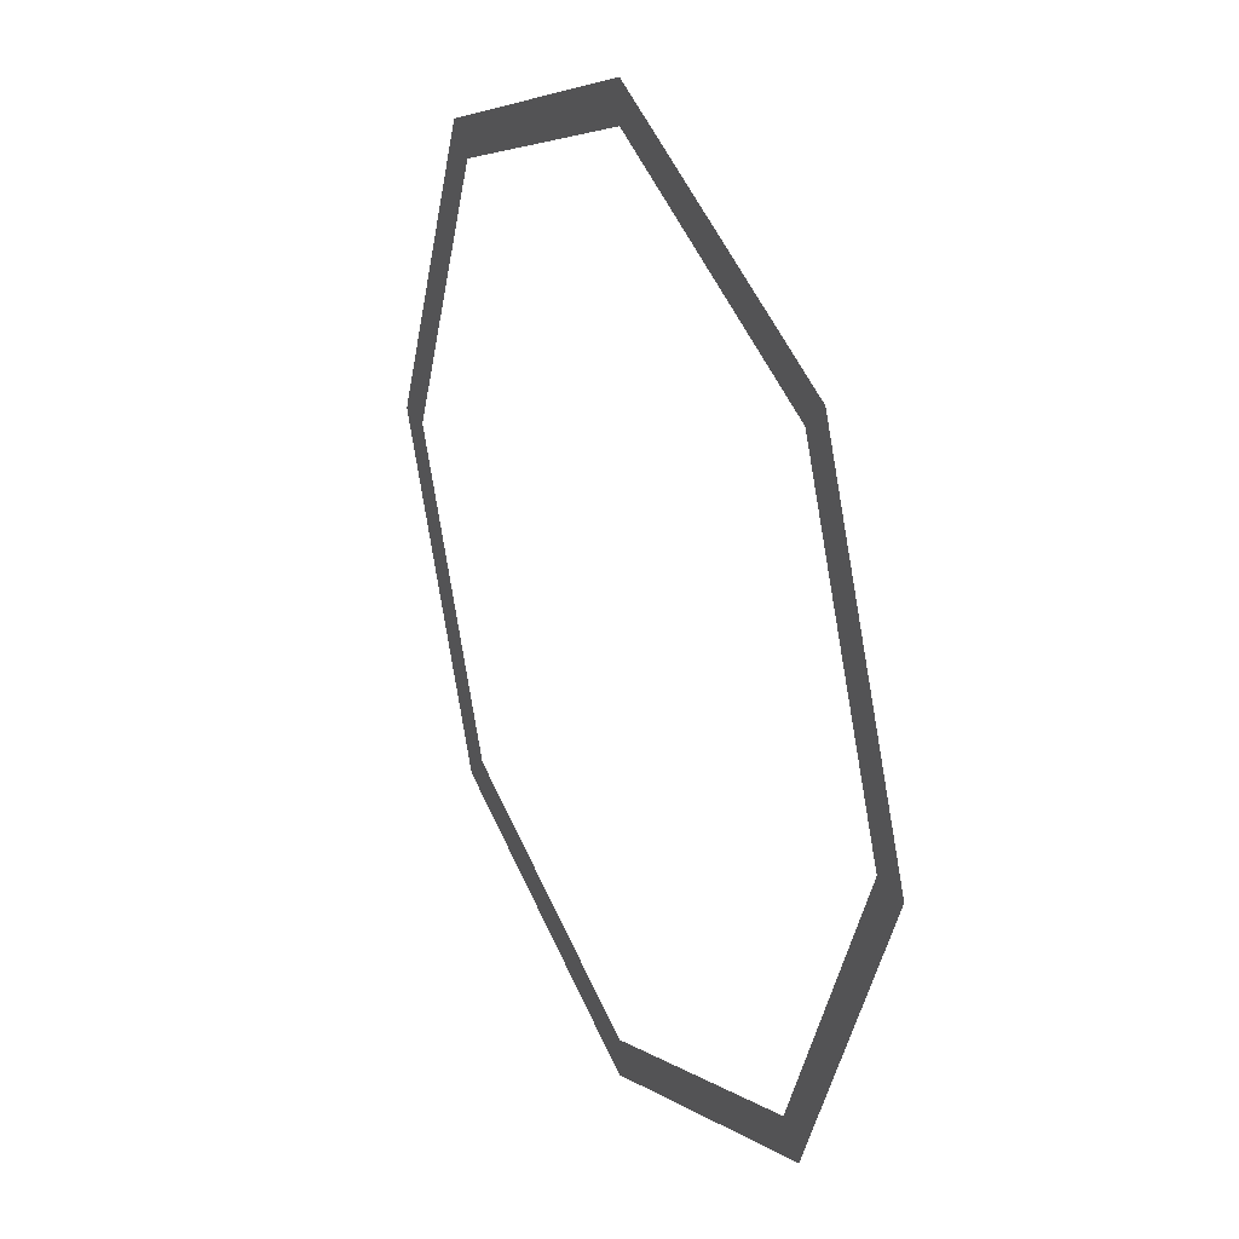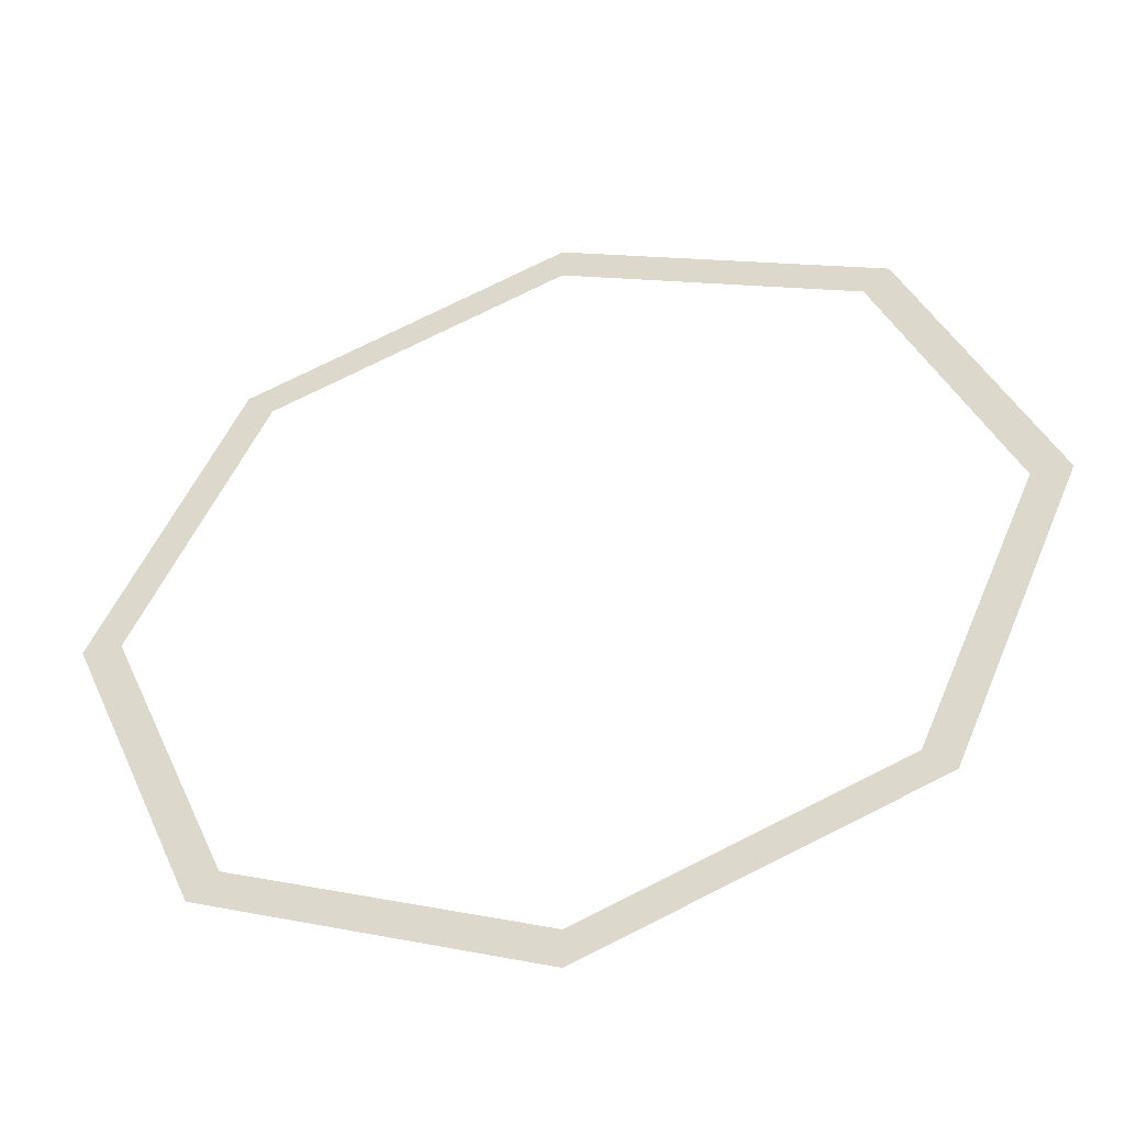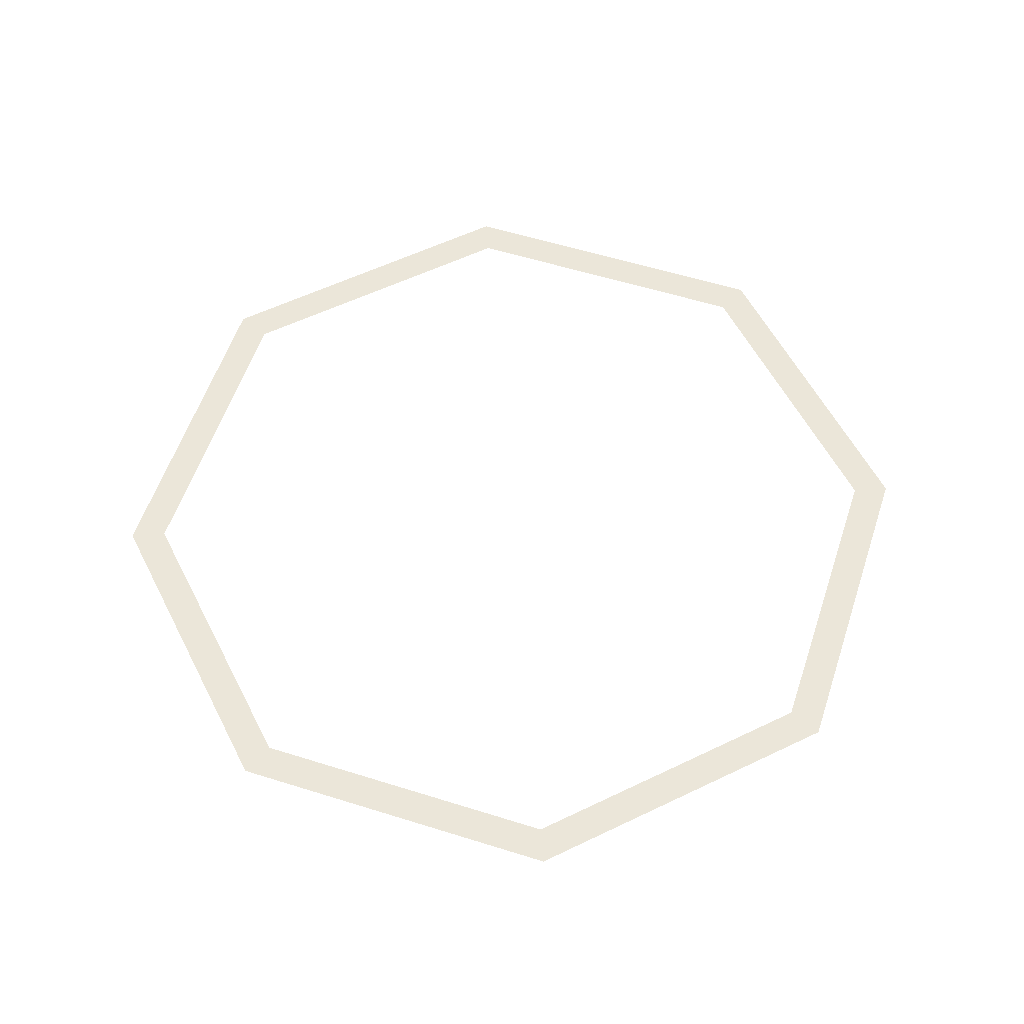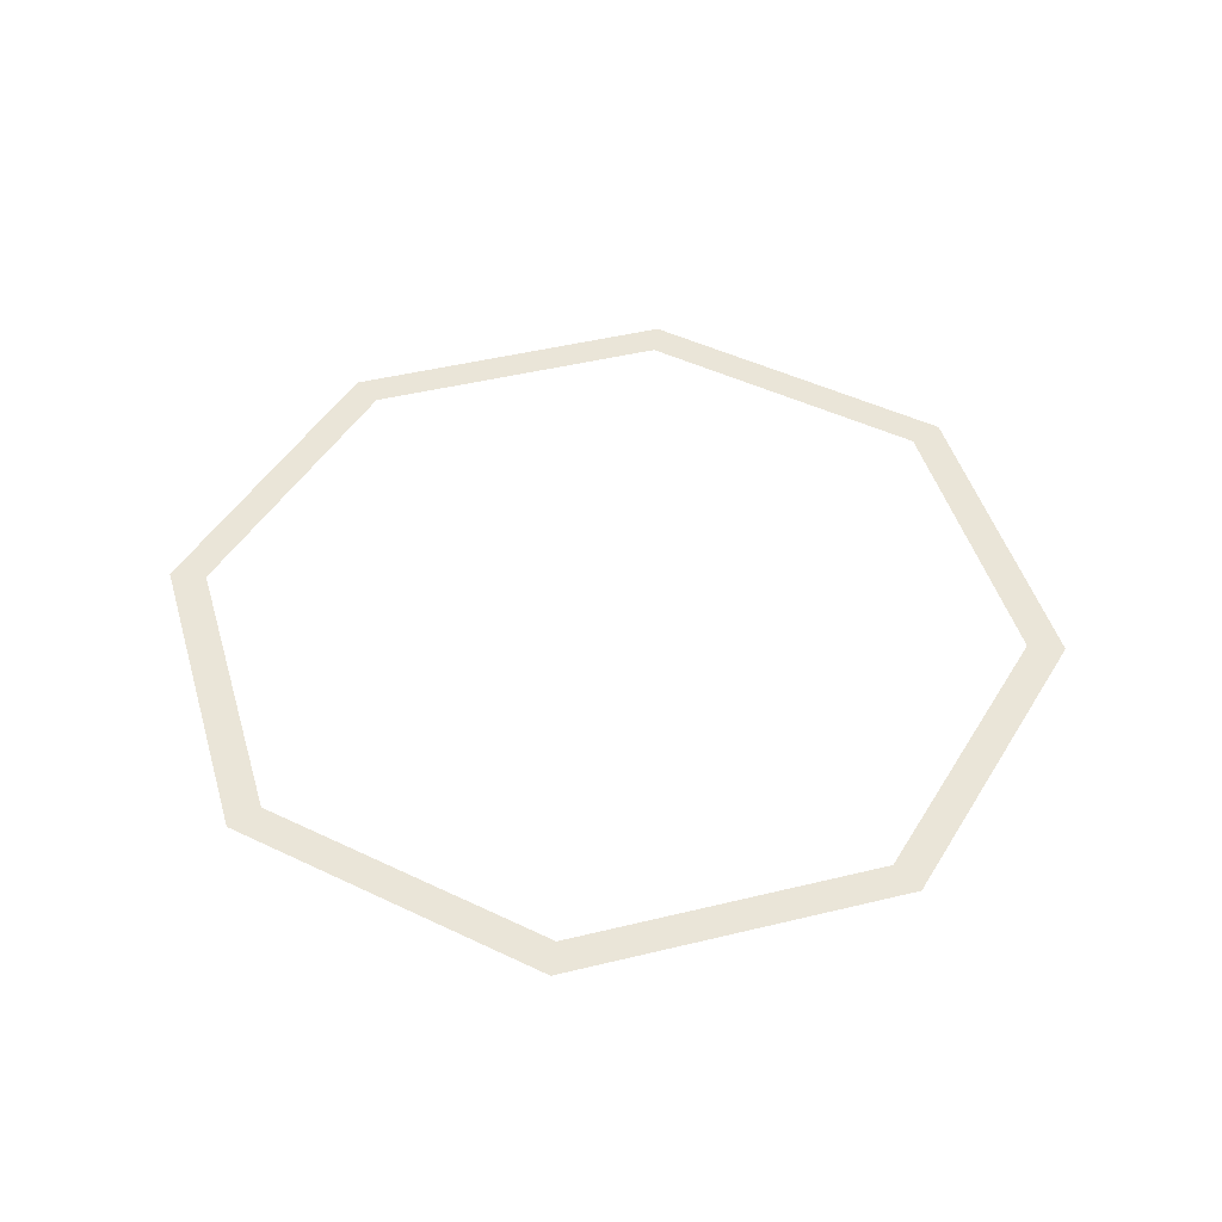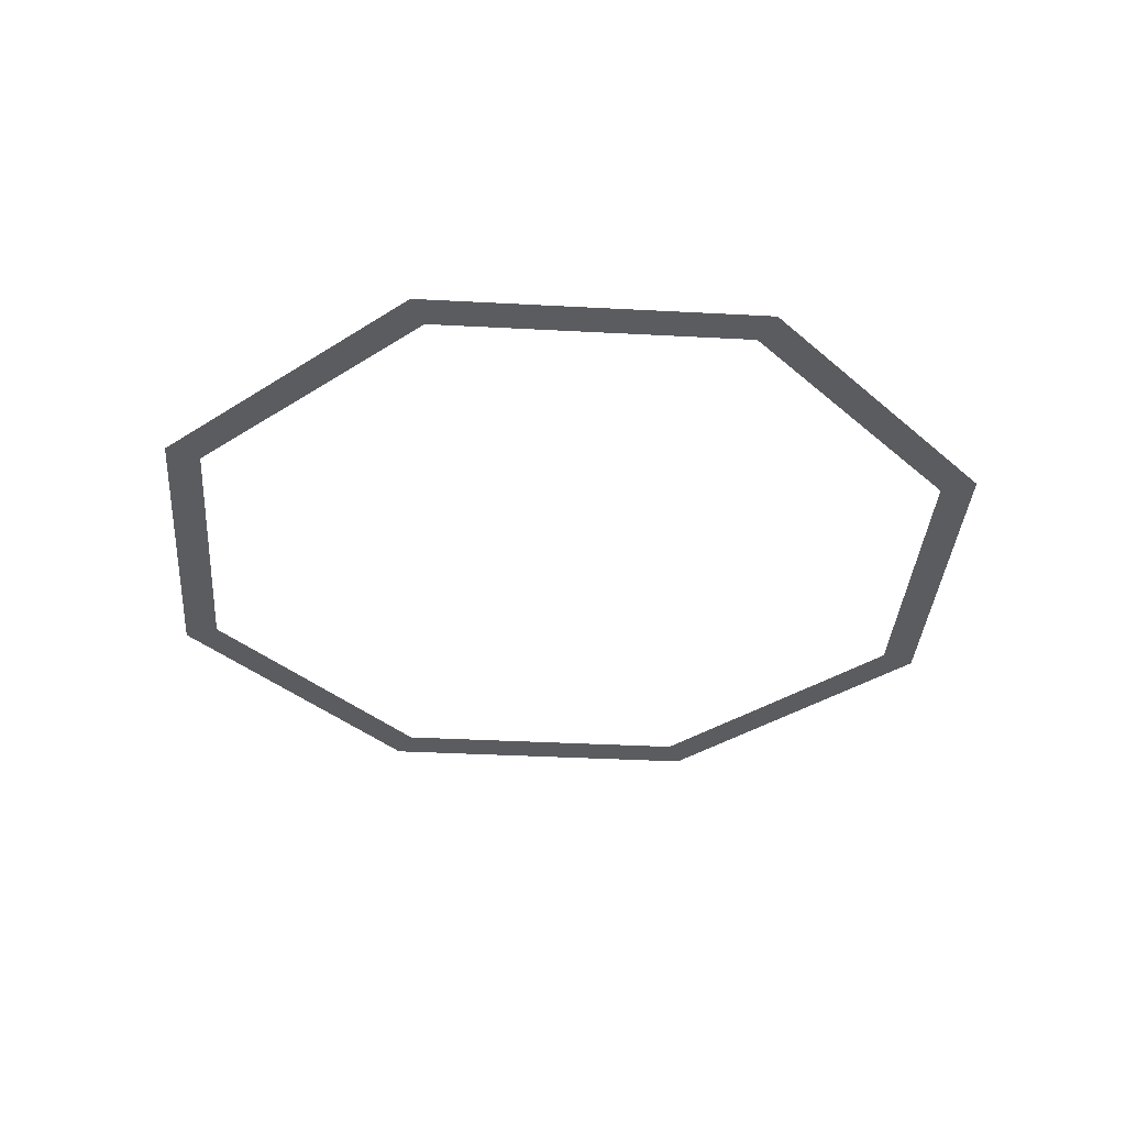
<metadata>
{"format":"obj","ext":"obj","renderer":"f3d","projection":"perspective","resolution":1024,"background":"white","views":[{"elev":28.5,"azim":64.4,"up":"+Z"},{"elev":-46.6,"azim":-165.4,"up":"+Z"},{"elev":56.6,"azim":175.7,"up":"+Y"},{"elev":45.3,"azim":96.7,"up":"+Y"},{"elev":-35.1,"azim":108.4,"up":"+Y"}]}
</metadata>
<code>
v 0.6 0 0
v 0.4243 0 0.4243
v 0.3889 0 0.3889
v 0.55 0 0
v 0.4243 0 0.4243
v 0 0 0.6
v 0 0 0.55
v 0.3889 0 0.3889
v 0 0 0.6
v -0.4243 0 0.4243
v -0.3889 0 0.3889
v 0 0 0.55
v -0.4243 0 0.4243
v -0.6 0 0
v -0.55 0 0
v -0.3889 0 0.3889
v -0.6 0 0
v -0.4243 0 -0.4243
v -0.3889 0 -0.3889
v -0.55 0 0
v -0.4243 0 -0.4243
v 0 0 -0.6
v 0 0 -0.55
v -0.3889 0 -0.3889
v 0 0 -0.6
v 0.4243 0 -0.4243
v 0.3889 0 -0.3889
v 0 0 -0.55
v 0.4243 0 -0.4243
v 0.6 0 0
v 0.55 0 0
v 0.3889 0 -0.3889
g mesh3855
f 1 2 3
f 3 4 1
f 5 6 7
f 7 8 5
f 9 10 11
f 11 12 9
f 13 14 15
f 15 16 13
f 17 18 19
f 19 20 17
f 21 22 23
f 23 24 21
f 25 26 27
f 27 28 25
f 29 30 31
f 31 32 29

</code>
